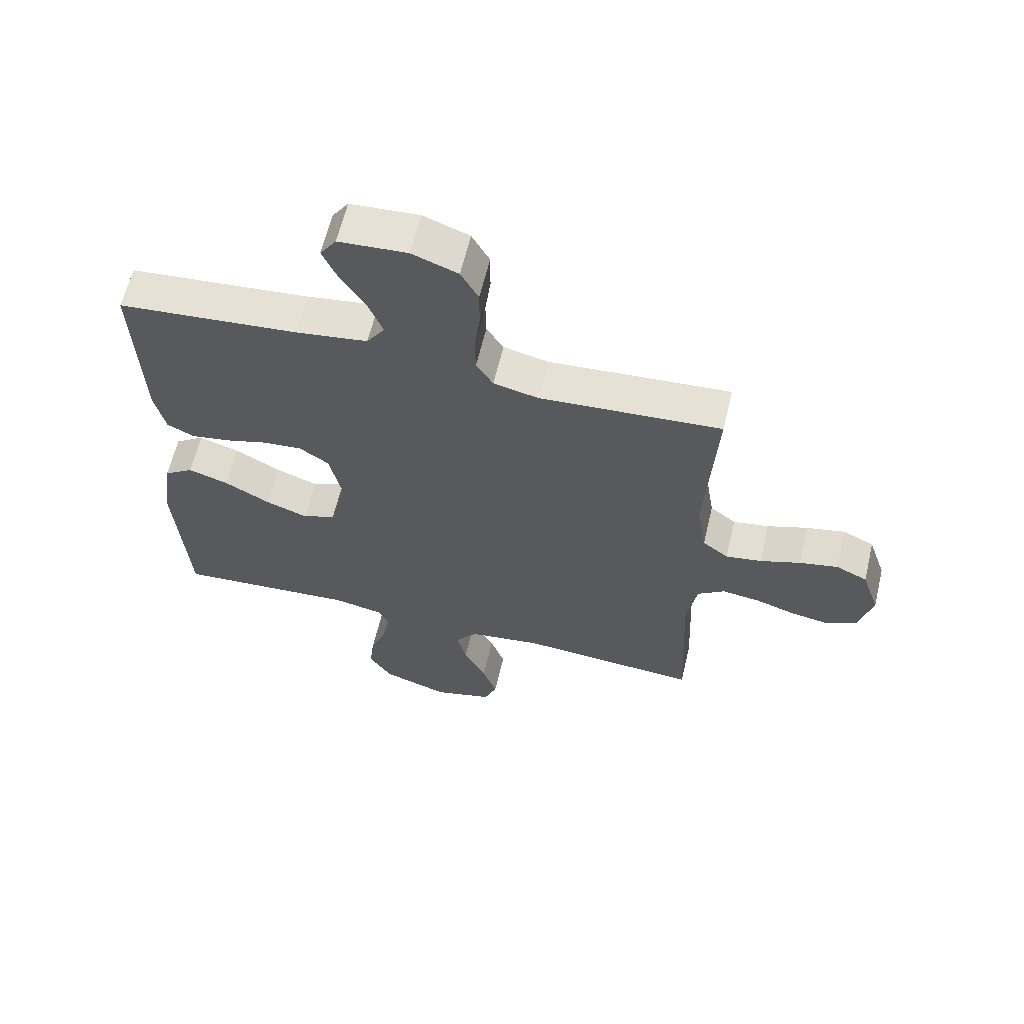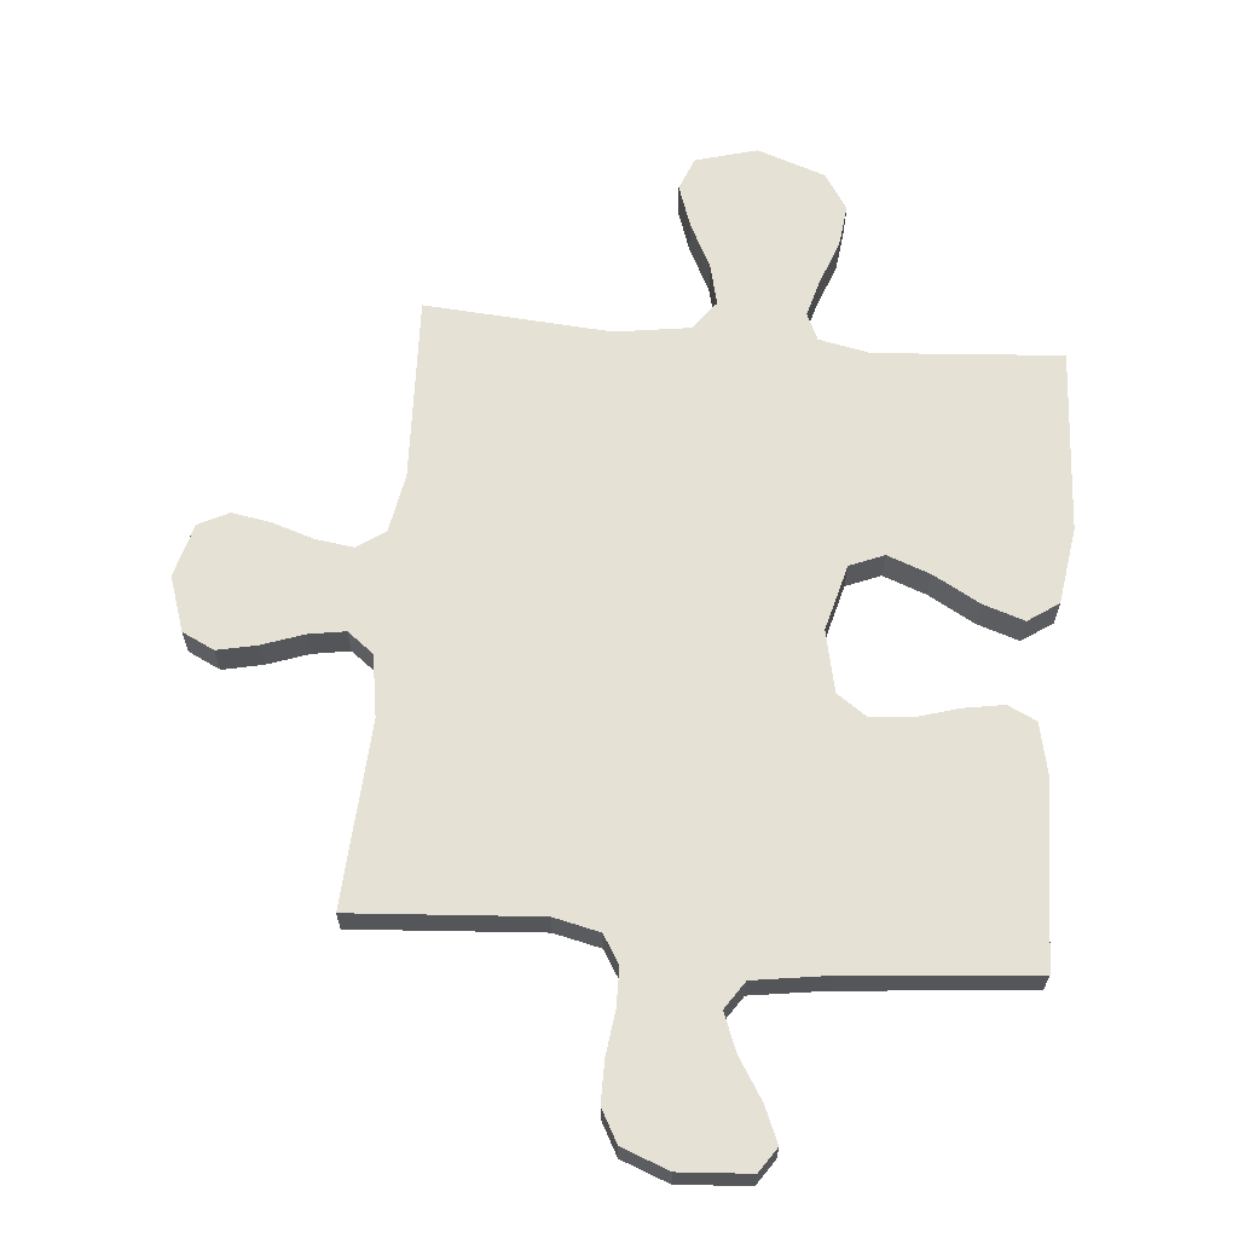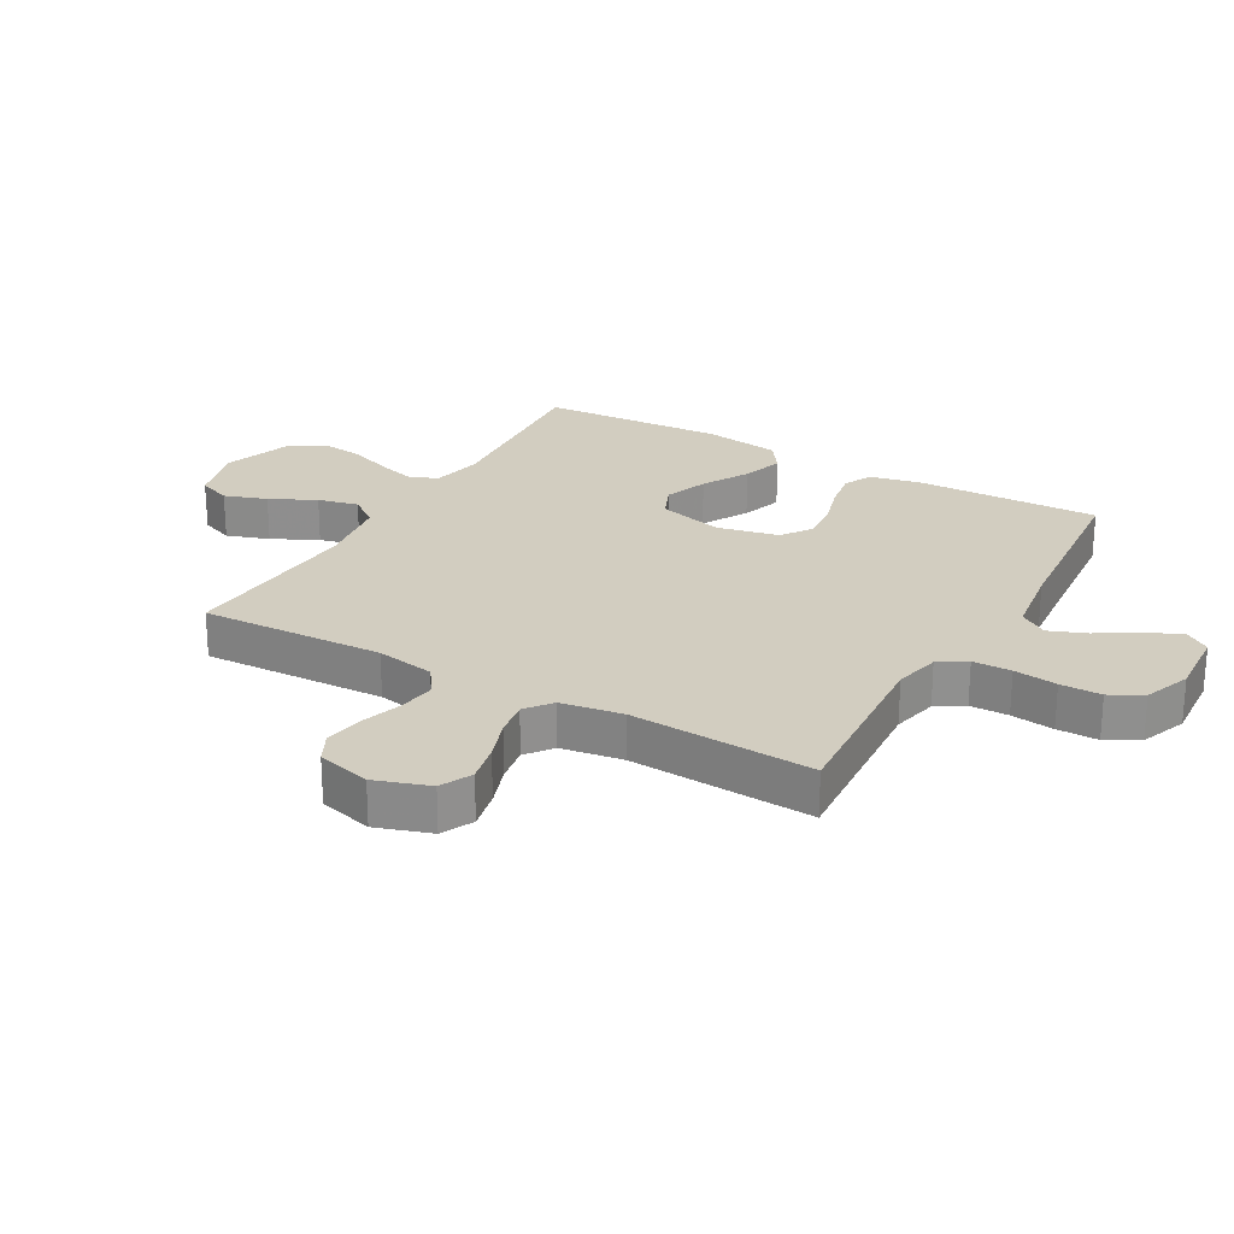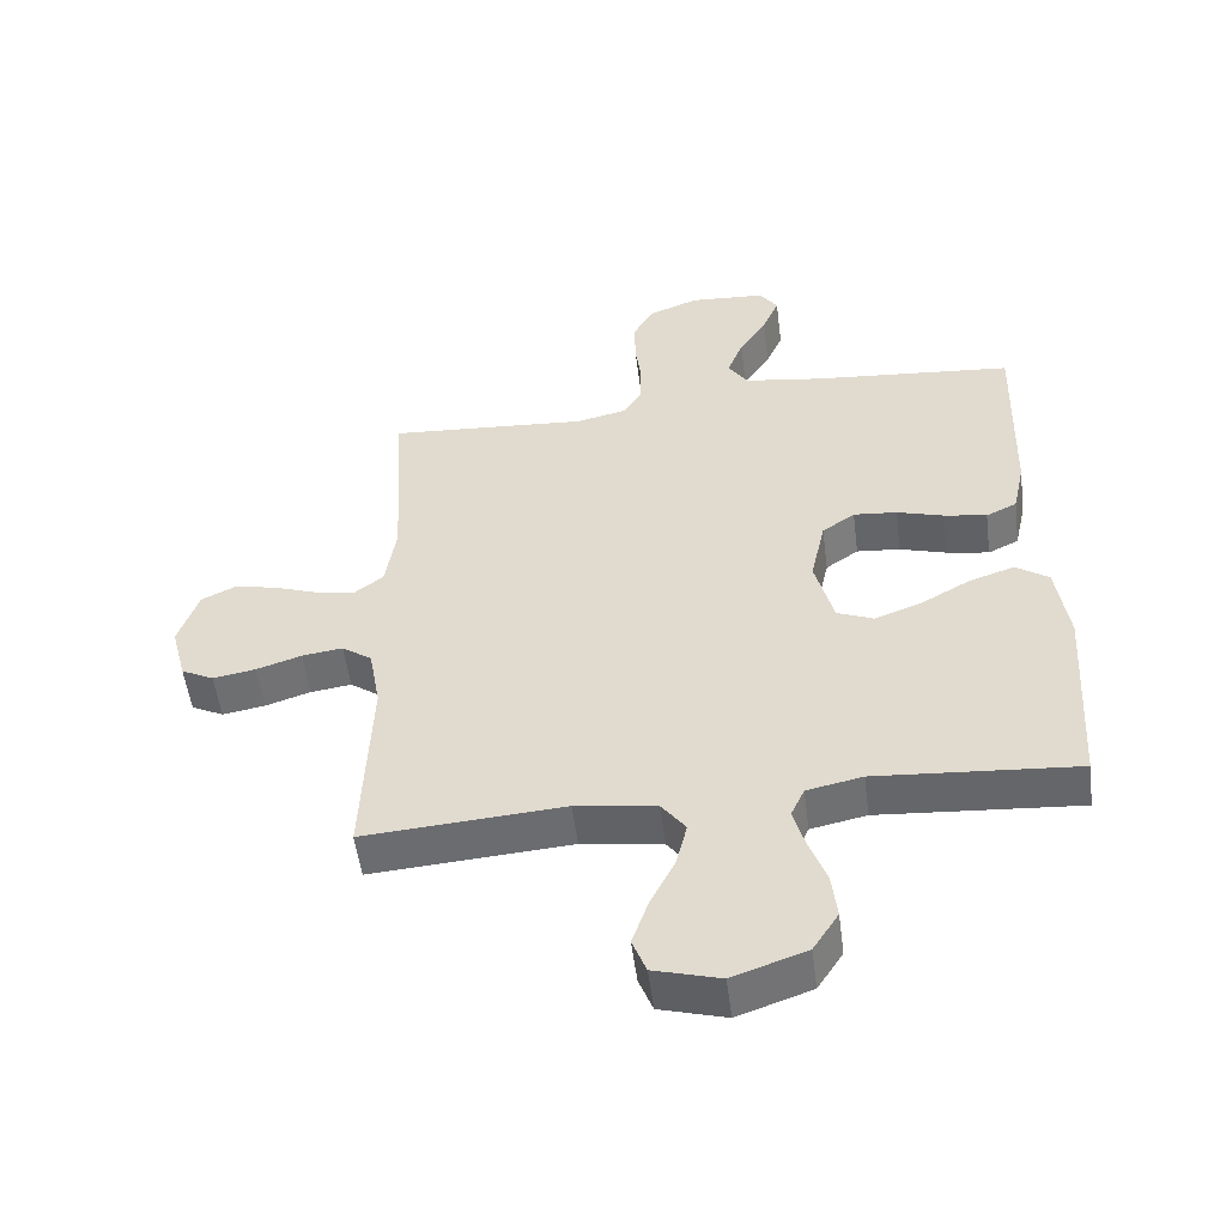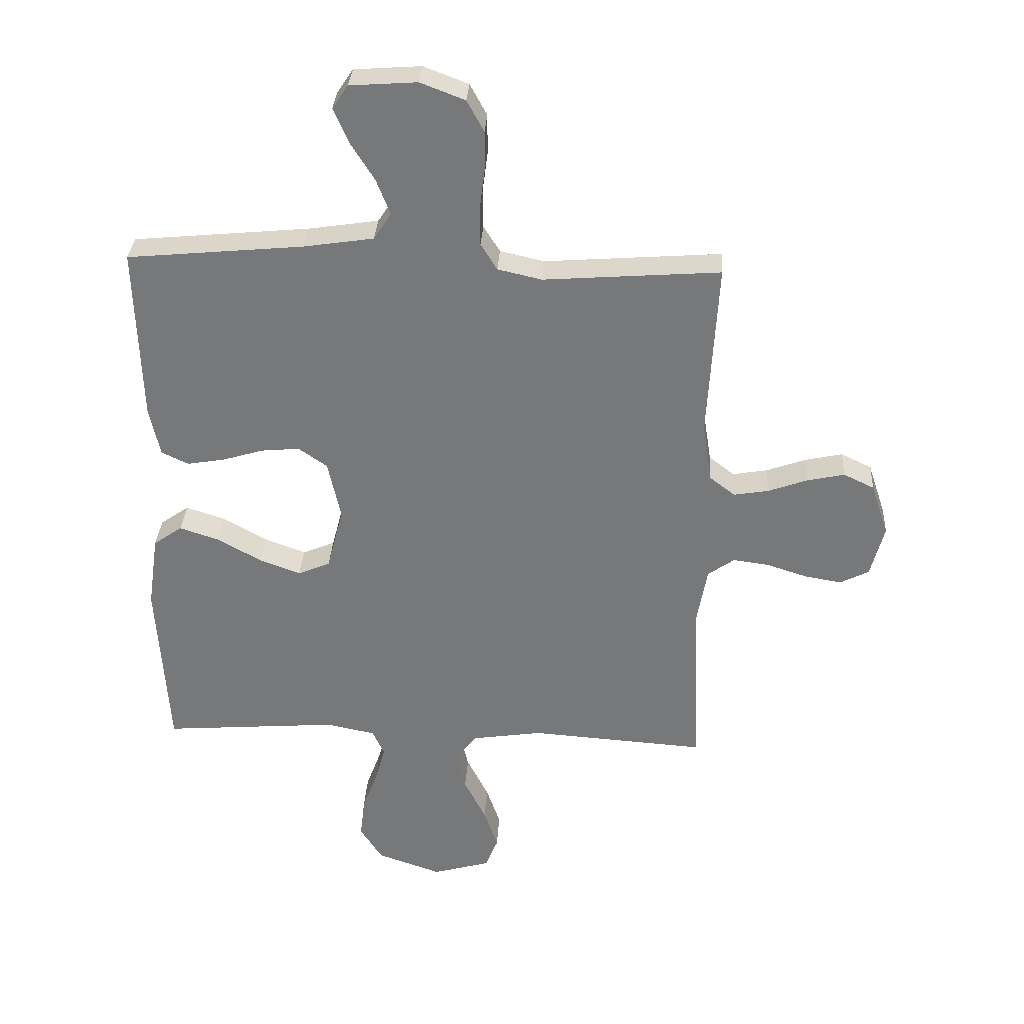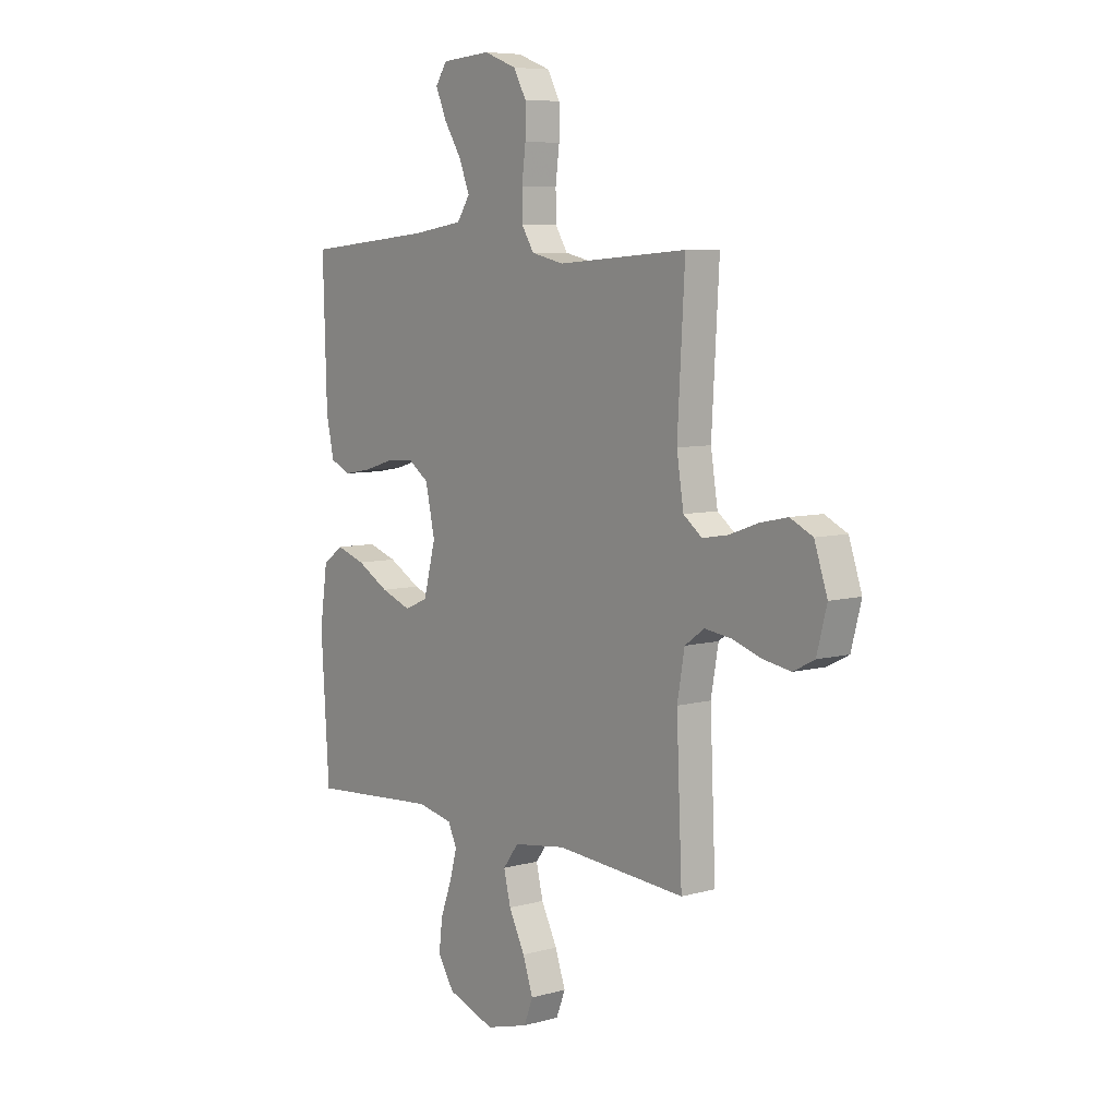
<metadata>
{"format":"obj","ext":"obj","renderer":"f3d","projection":"perspective","resolution":1024,"background":"white","views":[{"elev":62.5,"azim":-166.6,"up":"+Z"},{"elev":64.8,"azim":5.2,"up":"+Y"},{"elev":24.6,"azim":-60.3,"up":"+Y"},{"elev":-52.9,"azim":7.3,"up":"+Z"},{"elev":32.3,"azim":-176.7,"up":"+Z"},{"elev":7.1,"azim":-128.4,"up":"+Z"}]}
</metadata>
<code>
v 0.5 0.07 0.5
v 0.491 0.07 0.2
v 0.473 0.07 0.118
v 0.427 0.07 0.096
v 0.363 0.07 0.107
v 0.293 0.07 0.128
v 0.228 0.07 0.134
v 0.179 0.07 0.1
v 0.157 0.07 0
v 0.185 0.07 -0.108
v 0.24 0.07 -0.131
v 0.31 0.07 -0.105
v 0.385 0.07 -0.063
v 0.452 0.07 -0.041
v 0.501 0.07 -0.075
v 0.519 0.07 -0.2
v 0.5 0.07 -0.5
v 0.2 0.07 -0.477
v 0.117 0.07 -0.494
v 0.097 0.07 -0.538
v 0.114 0.07 -0.6
v 0.14 0.07 -0.67
v 0.148 0.07 -0.739
v 0.11 0.07 -0.798
v 0 0.07 -0.836
v -0.099 0.07 -0.808
v -0.12 0.07 -0.754
v -0.096 0.07 -0.685
v -0.059 0.07 -0.611
v -0.043 0.07 -0.545
v -0.079 0.07 -0.497
v -0.2 0.07 -0.479
v -0.5 0.07 -0.5
v -0.487 0.07 -0.2
v -0.504 0.07 -0.104
v -0.549 0.07 -0.072
v -0.61 0.07 -0.08
v -0.678 0.07 -0.102
v -0.742 0.07 -0.113
v -0.791 0.07 -0.088
v -0.814 0.07 0
v -0.784 0.07 0.089
v -0.732 0.07 0.114
v -0.668 0.07 0.1
v -0.601 0.07 0.076
v -0.542 0.07 0.066
v -0.499 0.07 0.099
v -0.483 0.07 0.2
v -0.5 0.07 0.5
v -0.2 0.07 0.478
v -0.125 0.07 0.495
v -0.097 0.07 0.54
v -0.096 0.07 0.603
v -0.105 0.07 0.674
v -0.105 0.07 0.741
v -0.076 0.07 0.794
v 0 0.07 0.823
v 0.114 0.07 0.815
v 0.141 0.07 0.775
v 0.116 0.07 0.717
v 0.075 0.07 0.652
v 0.051 0.07 0.591
v 0.081 0.07 0.546
v 0.2 0.07 0.528
v 0.5 0 0.5
v 0.491 0 0.2
v 0.473 0 0.118
v 0.427 0 0.096
v 0.363 0 0.107
v 0.293 0 0.128
v 0.228 0 0.134
v 0.179 0 0.1
v 0.157 0 0
v 0.185 0 -0.108
v 0.24 0 -0.131
v 0.31 0 -0.105
v 0.385 0 -0.063
v 0.452 0 -0.041
v 0.501 0 -0.075
v 0.519 0 -0.2
v 0.5 0 -0.5
v 0.2 0 -0.477
v 0.117 0 -0.494
v 0.097 0 -0.538
v 0.114 0 -0.6
v 0.14 0 -0.67
v 0.148 0 -0.739
v 0.11 0 -0.798
v 0 0 -0.836
v -0.099 0 -0.808
v -0.12 0 -0.754
v -0.096 0 -0.685
v -0.059 0 -0.611
v -0.043 0 -0.545
v -0.079 0 -0.497
v -0.2 0 -0.479
v -0.5 0 -0.5
v -0.487 0 -0.2
v -0.504 0 -0.104
v -0.549 0 -0.072
v -0.61 0 -0.08
v -0.678 0 -0.102
v -0.742 0 -0.113
v -0.791 0 -0.088
v -0.814 0 0
v -0.784 0 0.089
v -0.732 0 0.114
v -0.668 0 0.1
v -0.601 0 0.076
v -0.542 0 0.066
v -0.499 0 0.099
v -0.483 0 0.2
v -0.5 0 0.5
v -0.2 0 0.478
v -0.125 0 0.495
v -0.097 0 0.54
v -0.096 0 0.603
v -0.105 0 0.674
v -0.105 0 0.741
v -0.076 0 0.794
v 0 0 0.823
v 0.114 0 0.815
v 0.141 0 0.775
v 0.116 0 0.717
v 0.075 0 0.652
v 0.051 0 0.591
v 0.081 0 0.546
v 0.2 0 0.528
f 58 59 60 61
f 58 61 62
f 57 58 62
f 56 57 62
f 53 54 55 56
f 52 53 56 62
f 51 52 62 63
f 48 49 50
f 47 48 50 51
f 42 43 44 45
f 42 45 46
f 41 42 46
f 40 41 46
f 37 38 39 40
f 36 37 40 46
f 35 36 46 47
f 32 33 34
f 31 32 34 35
f 26 27 28 29
f 26 29 30
f 25 26 30
f 24 25 30
f 21 22 23 24
f 20 21 24 30
f 19 20 30 31
f 15 16 17 18
f 12 13 14 15
f 11 12 15 18
f 10 11 18 19
f 3 4 5 6
f 3 6 7
f 64 1 2 3
f 64 3 7
f 63 64 7 8
f 51 63 8 9
f 31 35 47 51
f 19 31 51
f 9 10 19 51
f 125 124 123 122
f 126 125 122
f 126 122 121
f 126 121 120
f 120 119 118 117
f 126 120 117 116
f 127 126 116 115
f 114 113 112
f 115 114 112 111
f 109 108 107 106
f 110 109 106
f 110 106 105
f 110 105 104
f 104 103 102 101
f 110 104 101 100
f 111 110 100 99
f 98 97 96
f 99 98 96 95
f 93 92 91 90
f 94 93 90
f 94 90 89
f 94 89 88
f 88 87 86 85
f 94 88 85 84
f 95 94 84 83
f 82 81 80 79
f 79 78 77 76
f 82 79 76 75
f 83 82 75 74
f 70 69 68 67
f 71 70 67
f 67 66 65 128
f 71 67 128
f 72 71 128 127
f 73 72 127 115
f 115 111 99 95
f 115 95 83
f 115 83 74 73
f 1 65 66 2
f 2 66 67 3
f 3 67 68 4
f 4 68 69 5
f 5 69 70 6
f 6 70 71 7
f 7 71 72 8
f 8 72 73 9
f 9 73 74 10
f 10 74 75 11
f 11 75 76 12
f 12 76 77 13
f 13 77 78 14
f 14 78 79 15
f 15 79 80 16
f 16 80 81 17
f 17 81 82 18
f 18 82 83 19
f 19 83 84 20
f 20 84 85 21
f 21 85 86 22
f 22 86 87 23
f 23 87 88 24
f 24 88 89 25
f 25 89 90 26
f 26 90 91 27
f 27 91 92 28
f 28 92 93 29
f 29 93 94 30
f 30 94 95 31
f 31 95 96 32
f 32 96 97 33
f 33 97 98 34
f 34 98 99 35
f 35 99 100 36
f 36 100 101 37
f 37 101 102 38
f 38 102 103 39
f 39 103 104 40
f 40 104 105 41
f 41 105 106 42
f 42 106 107 43
f 43 107 108 44
f 44 108 109 45
f 45 109 110 46
f 46 110 111 47
f 47 111 112 48
f 48 112 113 49
f 49 113 114 50
f 50 114 115 51
f 51 115 116 52
f 52 116 117 53
f 53 117 118 54
f 54 118 119 55
f 55 119 120 56
f 56 120 121 57
f 57 121 122 58
f 58 122 123 59
f 59 123 124 60
f 60 124 125 61
f 61 125 126 62
f 62 126 127 63
f 63 127 128 64
f 64 128 65 1

</code>
